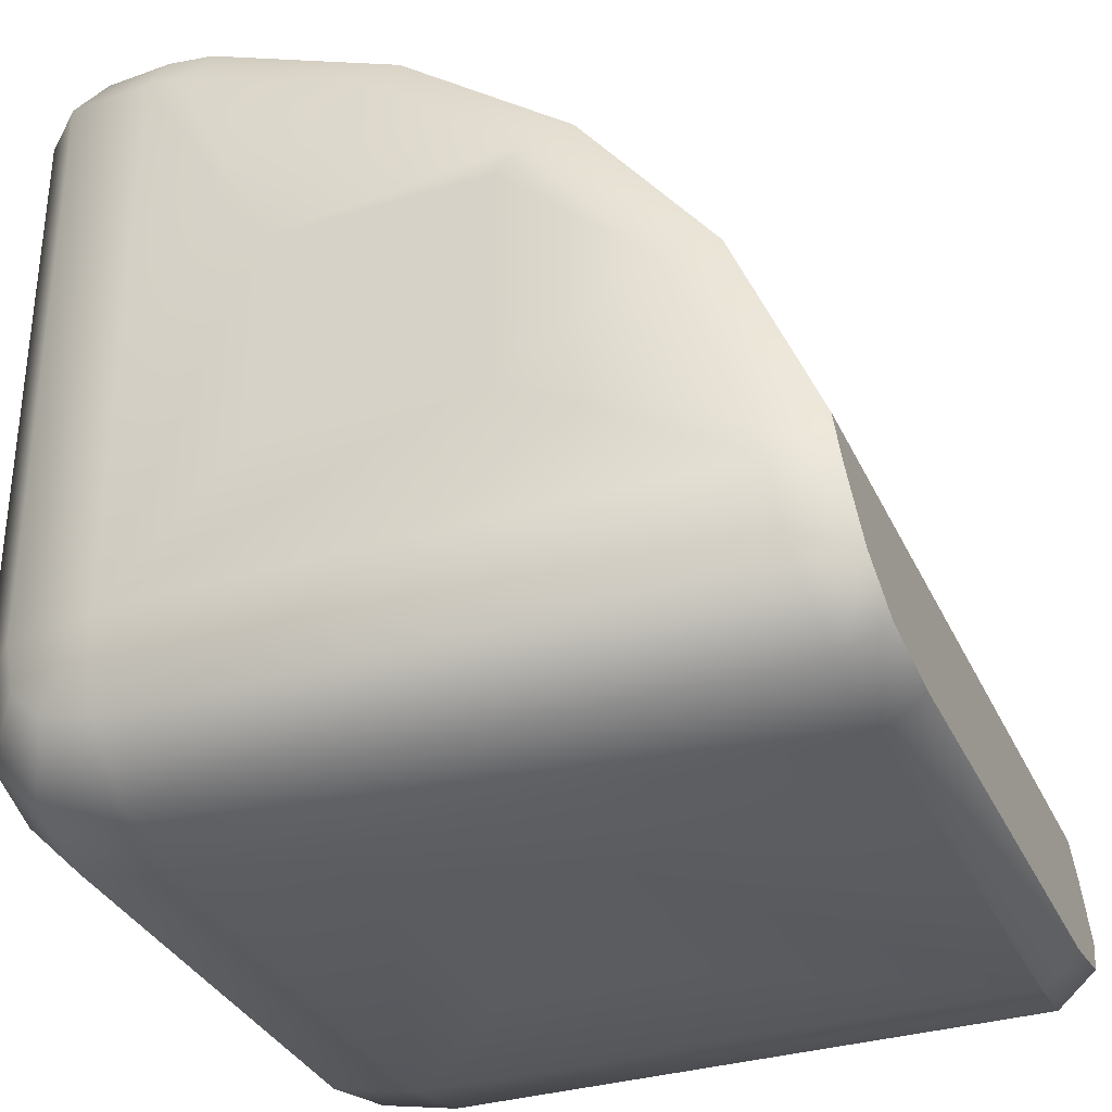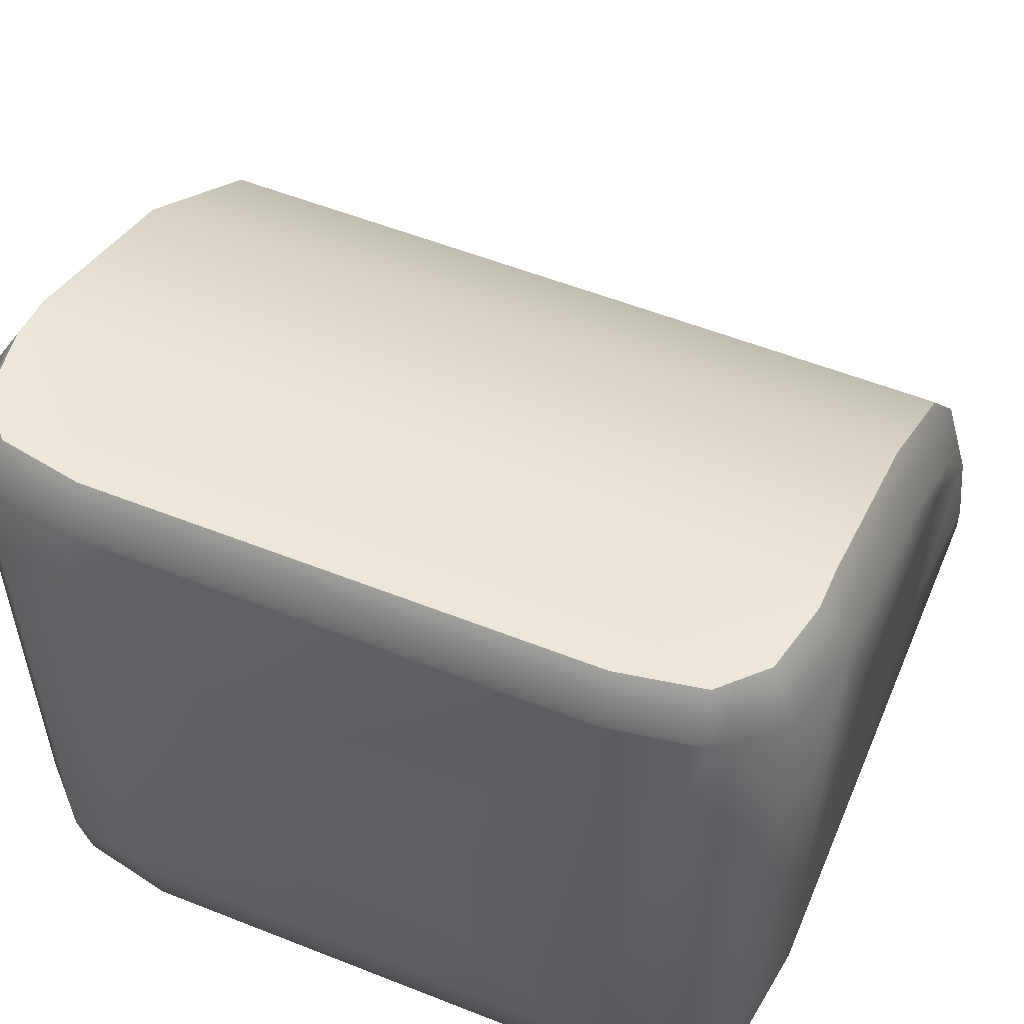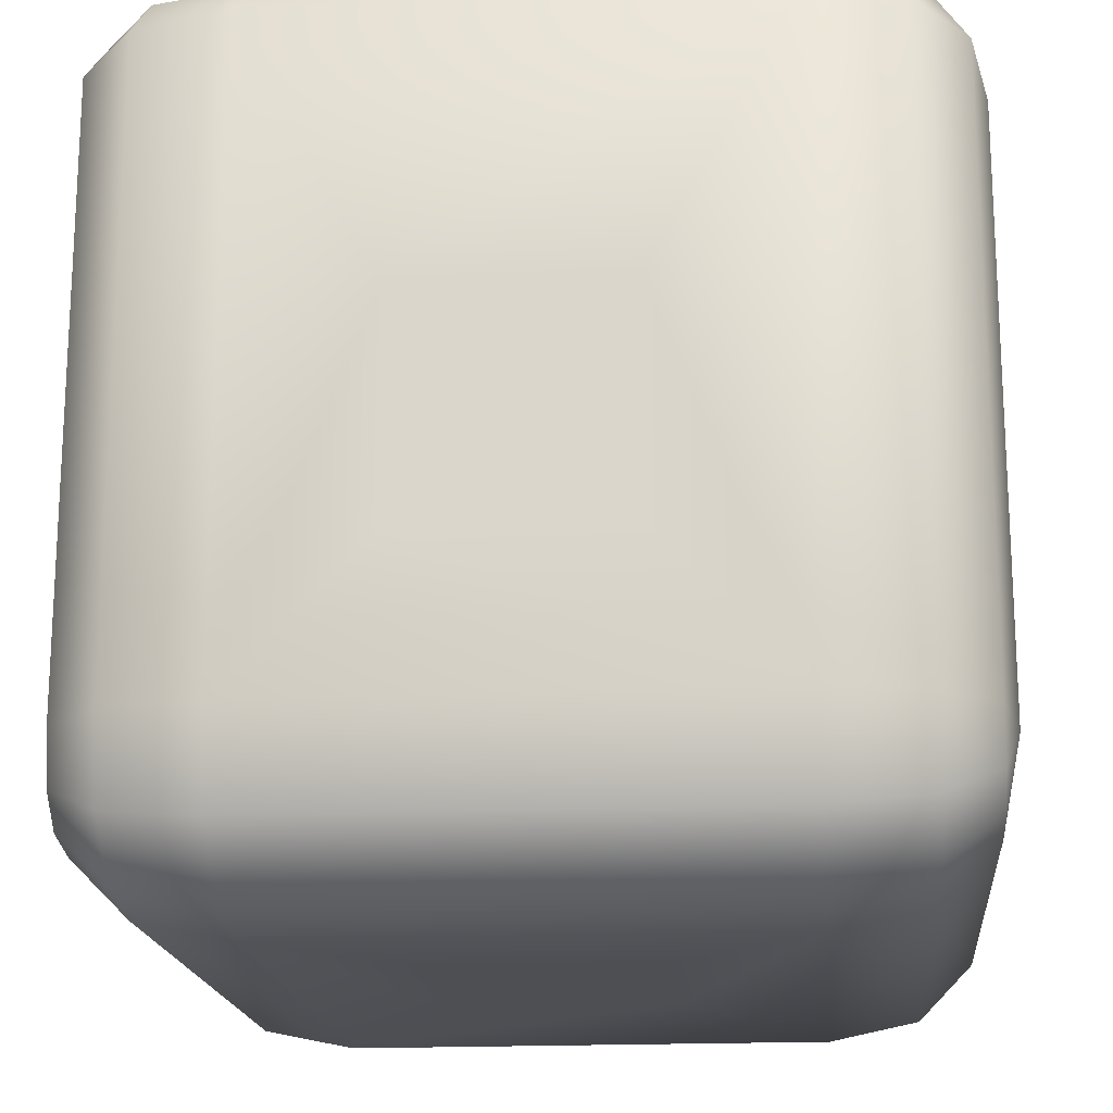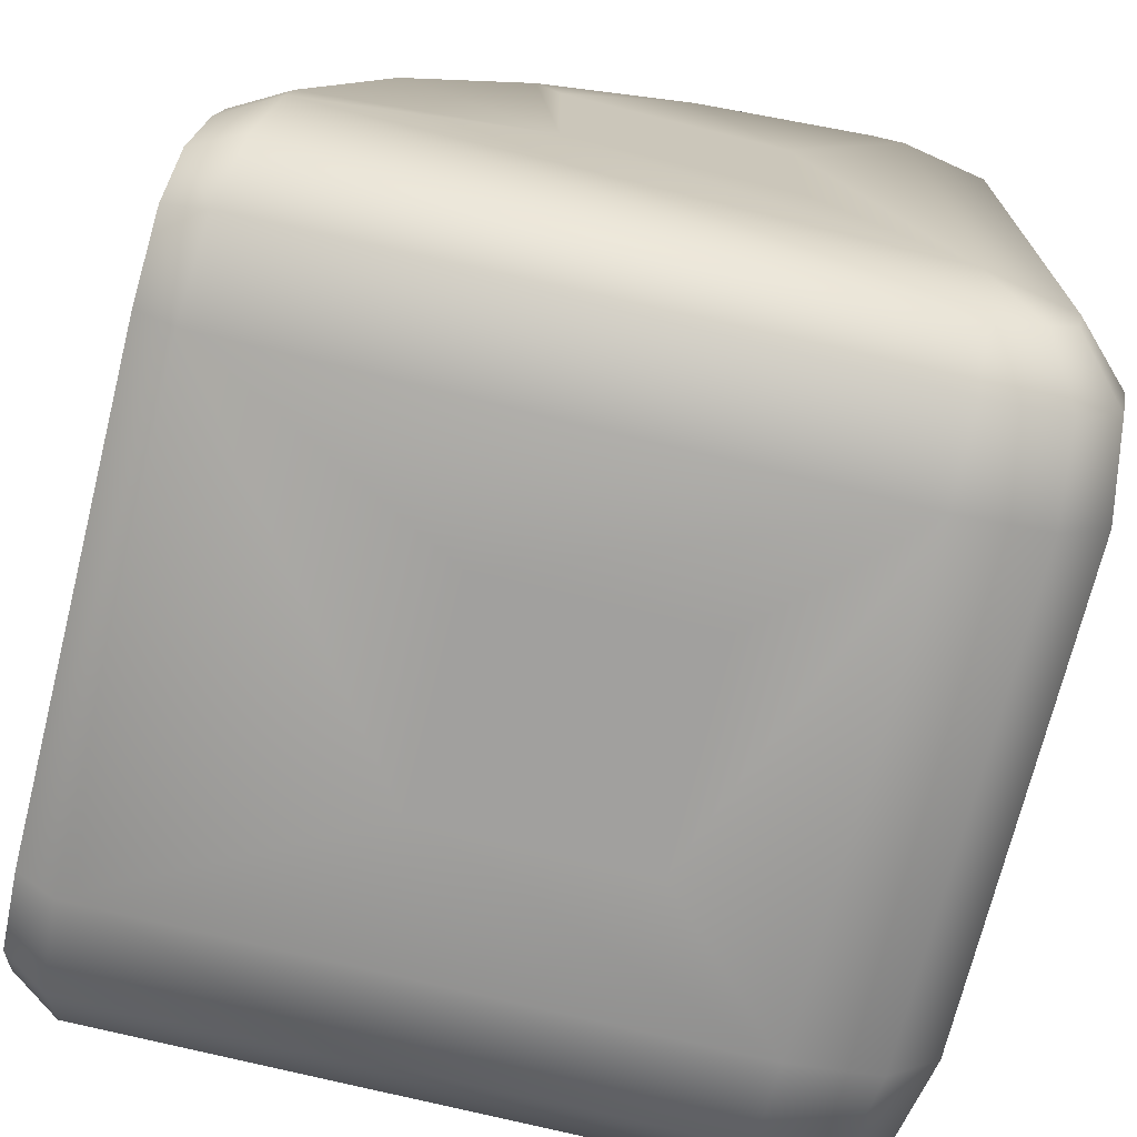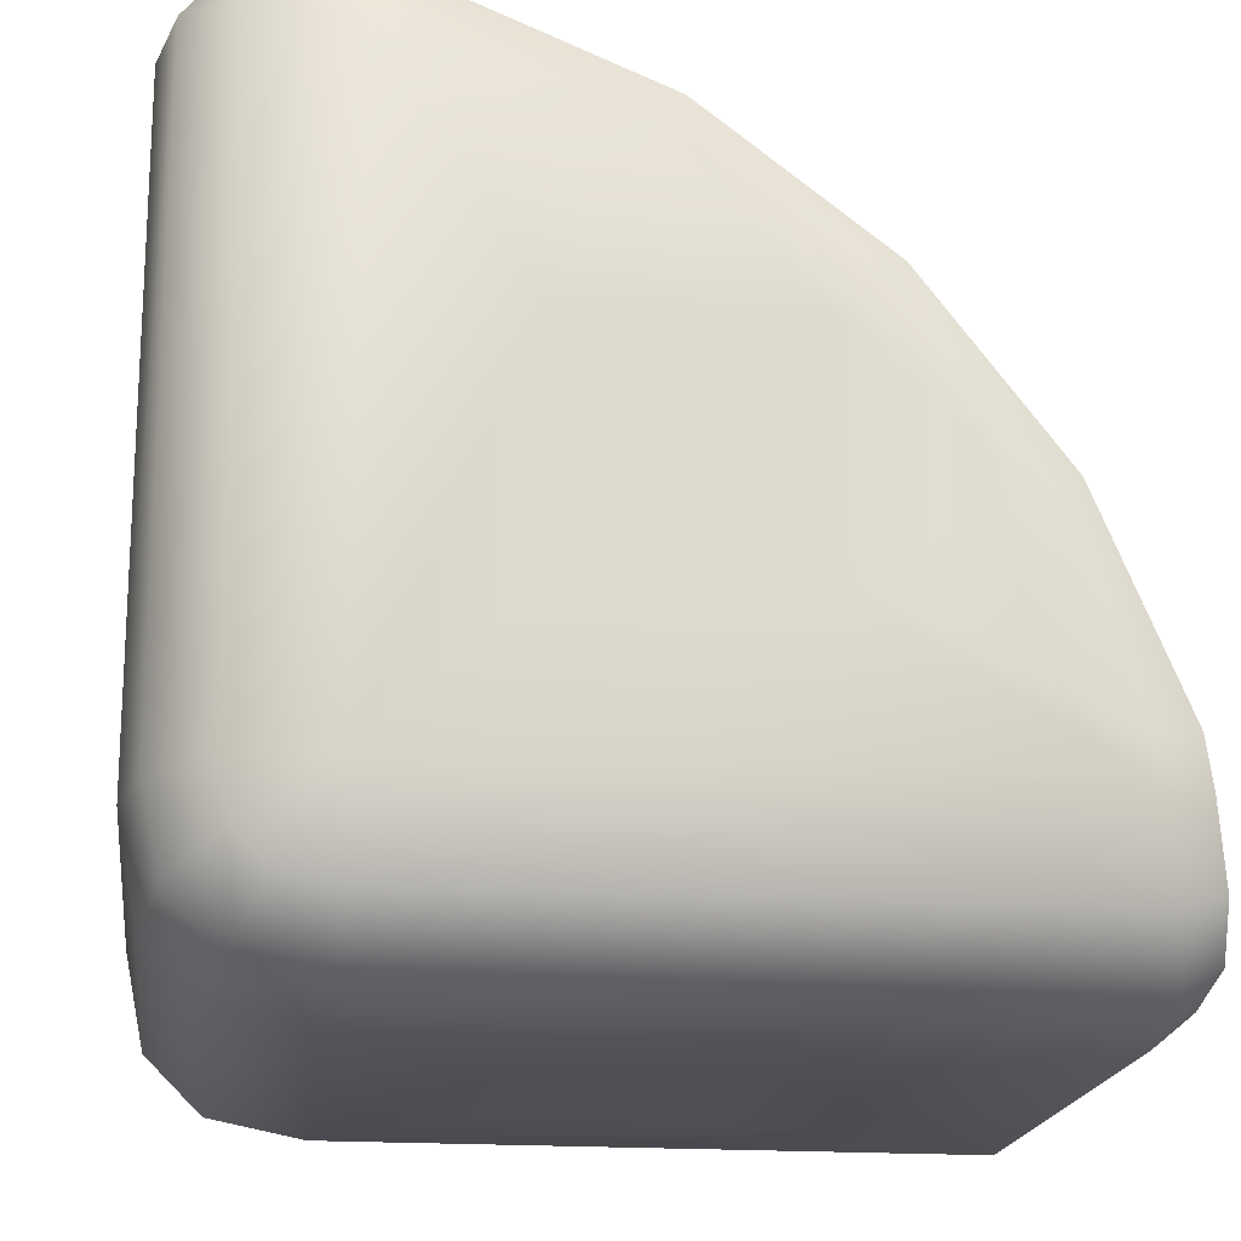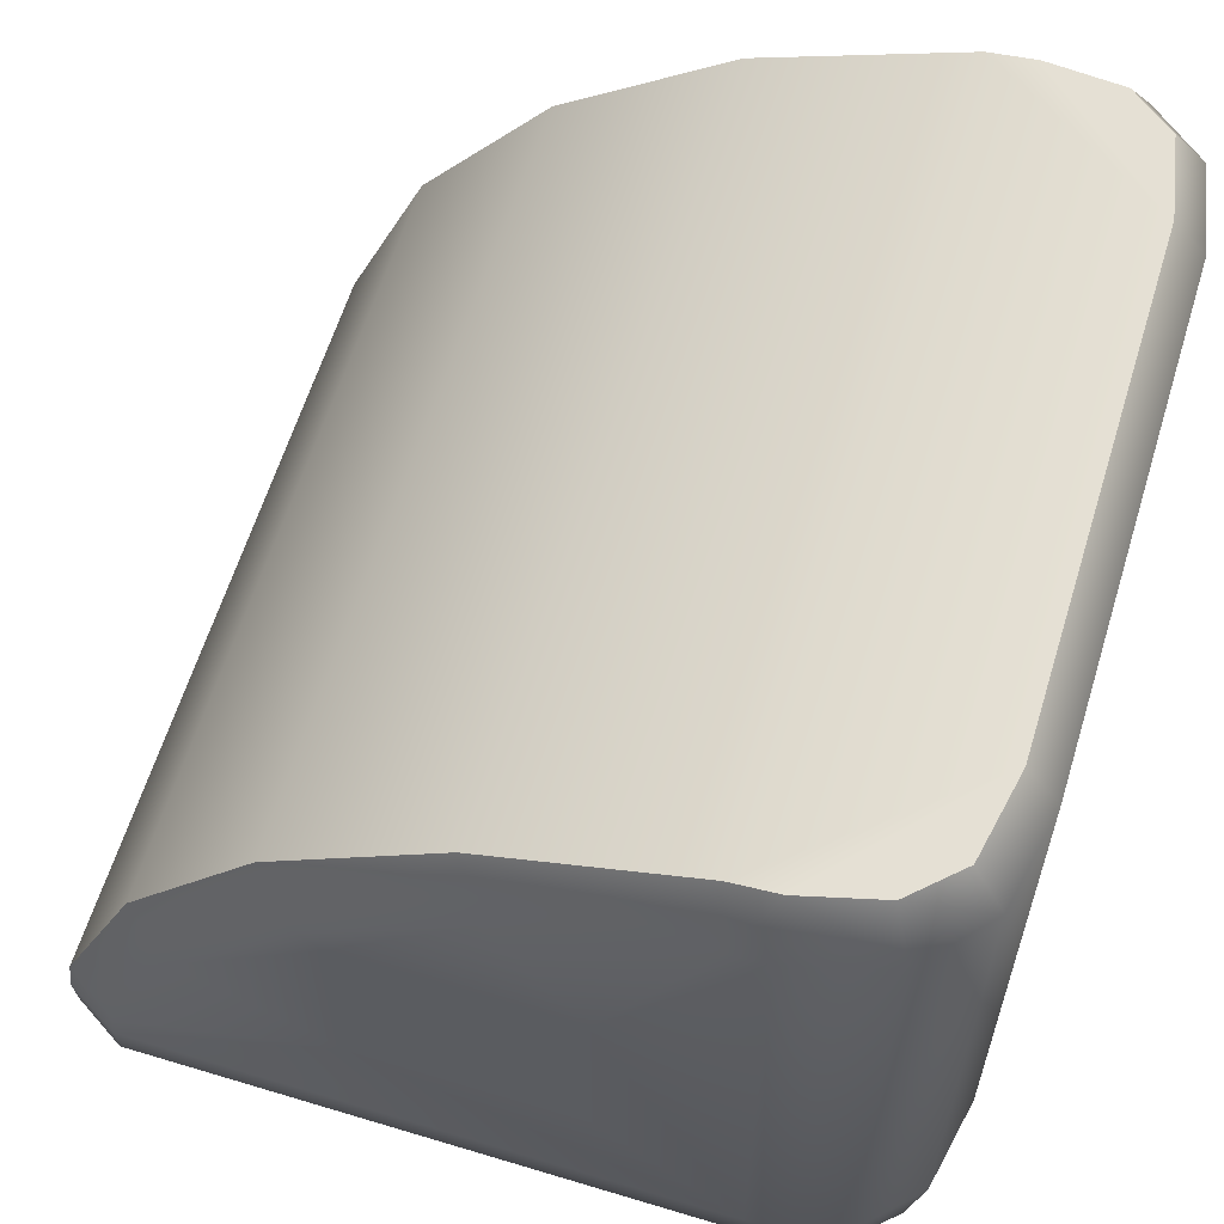
<metadata>
{"format":"obj","ext":"obj","renderer":"f3d","projection":"perspective","resolution":1024,"background":"white","views":[{"elev":-33.6,"azim":112.2,"up":"+Z"},{"elev":55.1,"azim":-157.3,"up":"+Y"},{"elev":-18.0,"azim":5.3,"up":"+Z"},{"elev":-71.8,"azim":76.0,"up":"+Y"},{"elev":-18.6,"azim":-97.5,"up":"+Y"},{"elev":61.6,"azim":-72.9,"up":"+Z"}]}
</metadata>
<code>
o GSO_Curved_Block
v -0.4778 -0.3617 -0.3987
v -0.5 -0.3 -0.3
v -0.4778 -0.3 -0.4111
v -0.4778 -0.3988 -0.3617
v -0.4778 -0.4111 -0.3
v -0.4111 -0.4778 -0.3
v -0.4111 -0.458 -0.3987
v -0.4111 -0.4778 0.4434
v -0.4778 -0.4111 0.4268
v -0.3 -0.5 -0.3
v -0.3 -0.5 0.45
v -0.132 -0.5 -0.132
v 0.3 -0.5 -0.3
v -0.3 -0.4778 -0.4111
v 0.3 -0.4778 -0.4111
v -0.3 -0.4111 -0.4778
v 0.3 -0.4111 -0.4778
v -0.4111 -0.3988 -0.458
v -0.4111 -0.3 -0.4778
v -0.4111 0.4434 -0.4778
v -0.4778 0.4268 -0.4111
v -0.3 0.4498 -0.5
v -0.3 -0.3 -0.5
v -0.3 0.45 -0.5
v -0.132 -0.132 -0.5
v 0.132 -0.132 -0.5
v -0.132 0.132 -0.5
v 0.3 0.45 -0.5
v 0.3 -0.3 -0.5
v 0.4111 0.4434 -0.4778
v 0.4111 -0.3 -0.4778
v 0.4111 -0.3988 -0.458
v 0.4778 -0.3 -0.4111
v 0.4778 -0.3617 -0.3987
v 0.4778 0.4268 -0.4111
v 0.4443 0.4862 -0.3887
v 0.3972 0.4936 -0.4422
v 0.2972 0.4963 -0.4622
v -0.2972 0.4963 -0.4622
v -0.462 0.4659 -0.2412
v 0.4619 0.4659 -0.2412
v 0.4619 0.4736 -0.2972
v -0.3972 0.4936 -0.4422
v -0.4444 0.4862 -0.3887
v -0.462 0.4736 -0.2972
v -0.462 0.366 2.4e-05
v 0.4619 0.366 2.4e-05
v -0.462 0.2071 0.2071
v 0.4619 0.2071 0.2071
v -0.5 0.3096 -0.03256
v -0.5 0.403 -0.258
v -0.5 0.132 -0.132
v -0.5 0.132 0.132
v -0.5 0.161 0.1611
v -0.5 -0.132 0.132
v -0.5 -0.132 -0.132
v -0.5 -0.258 0.403
v -0.5 -0.3 0.4085
v -0.462 -0.2973 0.4737
v -0.4444 -0.3887 0.4863
v -0.3972 -0.4422 0.4936
v -0.2972 -0.4622 0.4964
v 0.2972 -0.4622 0.4964
v 0.3 -0.5 0.45
v 0.3972 -0.4422 0.4936
v 0.4443 -0.3887 0.4863
v 0.4619 -0.2973 0.4737
v 0.4619 -0.2412 0.4659
v -0.462 -0.2412 0.4659
v 0.4111 -0.4778 0.4434
v 0.4111 -0.4778 -0.3
v 0.132 -0.5 0.132
v 0.132 -0.5 -0.132
v -0.132 -0.5 0.132
v 0.4111 -0.458 -0.3987
v 0.4778 -0.3988 -0.3617
v 0.5 -0.3 -0.3
v 0.5 0.4085 -0.3
v 0.5 0.403 -0.258
v 0.5 0.132 -0.132
v 0.5 -0.132 -0.132
v 0.5 -0.132 0.132
v 0.5 -0.258 0.403
v 0.5 -0.3 0.4085
v 0.4619 1e-06 0.366
v -0.462 1e-06 0.366
v 0.5 -0.03258 0.3096
v 0.5 0.161 0.1611
v 0.5 0.132 0.132
v 0.5 0.3096 -0.03256
v -0.5 -0.03258 0.3096
v 0.4778 -0.4111 0.4268
v 0.4778 -0.4111 -0.3
v -0.5 0.4085 -0.3
v 0.132 0.132 -0.5
v 0.3494 0.1458 0.2542
v 0.2989 0.1166 0.2767
v 0.3184 0.06937 0.3129
v 0.381 0.06941 0.3127
v 0.4001 0.1166 0.2764
v 0.3202 -0.2621 0.4688
v 0.2697 -0.2987 0.474
v 0.2892 -0.3576 0.4821
v 0.3518 -0.3574 0.4819
v 0.3709 -0.2984 0.4737
v -0.3518 0.4819 -0.3574
v -0.371 0.4737 -0.2984
v -0.3203 0.4688 -0.2621
v -0.2697 0.4739 -0.2987
v -0.2892 0.482 -0.3576
v 0.1084 -0.299 0.4739
v 0.05791 -0.3355 0.479
v 0.0774 -0.3944 0.4871
v 0.14 -0.3943 0.487
v 0.1592 -0.3353 0.4788
v -0.381 0.3127 0.06944
v -0.4002 0.2764 0.1167
v -0.3495 0.2542 0.1458
v -0.2989 0.2767 0.1166
v -0.3184 0.3129 0.06939
v -0.3495 0.3956 -0.07139
v -0.2989 0.4098 -0.1055
v -0.3184 0.4326 -0.1604
v -0.381 0.4324 -0.1603
v -0.4002 0.4095 -0.1053
v 0.381 -0.1603 0.4324
v 0.3184 -0.1604 0.4326
v 0.4001 -0.1053 0.4095
v 0.3494 -0.07141 0.3956
v 0.2989 -0.1055 0.4099
v -0.05795 0.479 -0.3355
v -0.07745 0.4871 -0.3944
v -0.14 0.487 -0.3942
v -0.1592 0.4787 -0.3353
v -0.1085 0.4738 -0.2989
v 0.1592 0.4787 -0.3353
v 0.14 0.487 -0.3942
v 0.0774 0.4871 -0.3944
v 0.05791 0.479 -0.3355
v 0.1084 0.4738 -0.2989
v -0.05795 -0.3355 0.479
v -0.1085 -0.299 0.4739
v -0.1592 -0.3353 0.4788
v -0.14 -0.3943 0.487
v -0.07745 -0.3944 0.4871
v -0.2989 0.1166 0.2767
v -0.3495 0.1458 0.2542
v -0.4002 0.1166 0.2764
v -0.381 0.06941 0.3127
v -0.3184 0.06937 0.3129
v 0.4001 0.4095 -0.1053
v 0.381 0.4324 -0.1603
v 0.3184 0.4326 -0.1604
v 0.2989 0.4098 -0.1055
v 0.3494 0.3956 -0.07139
v 0.2989 0.2767 0.1166
v 0.3494 0.2542 0.1458
v 0.4001 0.2764 0.1167
v 0.381 0.3127 0.06944
v 0.3184 0.3129 0.06939
v 0.3518 0.4819 -0.3574
v 0.2892 0.482 -0.3576
v 0.2697 0.4739 -0.2987
v 0.3202 0.4688 -0.2621
v 0.3709 0.4737 -0.2984
v -0.2697 -0.2987 0.474
v -0.3203 -0.2621 0.4688
v -0.371 -0.2984 0.4737
v -0.3518 -0.3574 0.4819
v -0.2892 -0.3576 0.4821
v -0.4002 -0.1053 0.4095
v -0.381 -0.1603 0.4324
v -0.3184 -0.1604 0.4326
v -0.2989 -0.1055 0.4099
v -0.3495 -0.07141 0.3956
f 74 73 72
f 74 12 73
f 1 2 3
f 4 2 1
f 2 4 5
f 6 4 7
f 6 9 5
f 10 8 6
f 15 10 14
f 16 15 14
f 18 14 7
f 1 7 4
f 19 1 3
f 19 21 20
f 23 19 20
f 13 64 72
f 95 22 28
f 29 30 31
f 16 29 17
f 23 18 19
f 29 32 17
f 31 34 32
f 31 35 33
f 30 36 35
f 36 30 37
f 28 37 30
f 37 28 38
f 38 24 39
f 45 39 44
f 47 40 46
f 48 47 46
f 88 82 89
f 52 94 2
f 53 55 91
f 88 85 87
f 5 58 2
f 67 92 84
f 8 60 9
f 60 8 61
f 11 61 8
f 61 11 62
f 62 64 63
f 59 60 62
f 64 65 63
f 65 64 70
f 13 70 64
f 25 23 27
f 13 75 71
f 32 15 17
f 34 75 32
f 34 77 76
f 77 34 33
f 33 78 77
f 9 59 58
f 45 51 40
f 84 77 82
f 59 57 58
f 54 46 50
f 68 86 69
f 85 48 86
f 79 42 41
f 40 50 46
f 83 85 68
f 47 79 41
f 10 13 12
f 35 42 78
f 45 21 94
f 66 70 92
f 70 66 65
f 71 92 70
f 71 76 93
f 76 77 93
f 93 84 92
f 88 47 49
f 86 57 69
f 67 83 68
f 44 20 21
f 20 44 43
f 43 24 20
f 24 43 39
f 3 94 21
f 10 7 14
f 80 82 81
f 25 95 26
f 56 53 52
f 54 86 48
f 6 5 4
f 6 8 9
f 10 11 8
f 15 13 10
f 16 17 15
f 18 16 14
f 1 18 7
f 19 18 1
f 19 3 21
f 24 22 20
f 22 23 20
f 73 12 13
f 64 11 74
f 72 73 13
f 64 74 72
f 29 23 26
f 95 27 22
f 29 26 95
f 22 24 28
f 28 29 95
f 29 28 30
f 16 23 29
f 23 16 18
f 29 31 32
f 31 33 34
f 31 30 35
f 38 28 24
f 45 40 39
f 40 41 38
f 41 42 38
f 42 36 38
f 36 37 38
f 38 39 40
f 39 43 44
f 47 41 40
f 48 49 47
f 89 80 90
f 80 79 90
f 90 88 89
f 52 53 50
f 50 51 52
f 51 94 52
f 2 58 55
f 58 57 55
f 55 56 2
f 56 52 2
f 57 91 55
f 91 54 53
f 54 50 53
f 88 49 85
f 5 9 58
f 67 66 92
f 62 11 64
f 60 61 62
f 62 63 69
f 63 65 66
f 69 63 68
f 66 67 63
f 67 68 63
f 69 59 62
f 13 71 70
f 25 26 23
f 23 22 27
f 13 15 75
f 32 75 15
f 34 76 75
f 33 35 78
f 9 60 59
f 45 94 51
f 77 78 80
f 78 79 80
f 80 81 77
f 82 88 87
f 82 87 83
f 77 81 82
f 83 84 82
f 59 69 57
f 54 48 46
f 68 85 86
f 85 49 48
f 79 78 42
f 40 51 50
f 83 87 85
f 47 90 79
f 12 74 10
f 74 11 10
f 35 36 42
f 45 44 21
f 71 93 92
f 71 75 76
f 93 77 84
f 88 90 47
f 86 91 57
f 67 84 83
f 3 2 94
f 10 6 7
f 80 89 82
f 25 27 95
f 56 55 53
f 54 91 86
l 96 97
l 97 98
l 98 99
l 99 100
l 96 100
l 101 102
l 102 103
l 103 104
l 104 105
l 101 105
l 106 107
l 107 108
l 108 109
l 109 110
l 106 110
l 111 112
l 112 113
l 113 114
l 114 115
l 111 115
l 116 117
l 117 118
l 118 119
l 119 120
l 116 120
l 121 122
l 122 123
l 123 124
l 124 125
l 121 125
l 126 127
l 126 128
l 128 129
l 129 130
l 127 130
l 131 132
l 132 133
l 133 134
l 134 135
l 131 135
l 136 137
l 137 138
l 138 139
l 139 140
l 136 140
l 141 142
l 142 143
l 143 144
l 144 145
l 141 145
l 146 147
l 147 148
l 148 149
l 149 150
l 146 150
l 151 152
l 152 153
l 153 154
l 154 155
l 151 155
l 156 157
l 157 158
l 158 159
l 159 160
l 156 160
l 161 162
l 162 163
l 163 164
l 164 165
l 161 165
l 166 167
l 167 168
l 168 169
l 169 170
l 166 170
l 171 172
l 172 173
l 173 174
l 10 73
l 174 175
l 7 74
l 171 175

</code>
